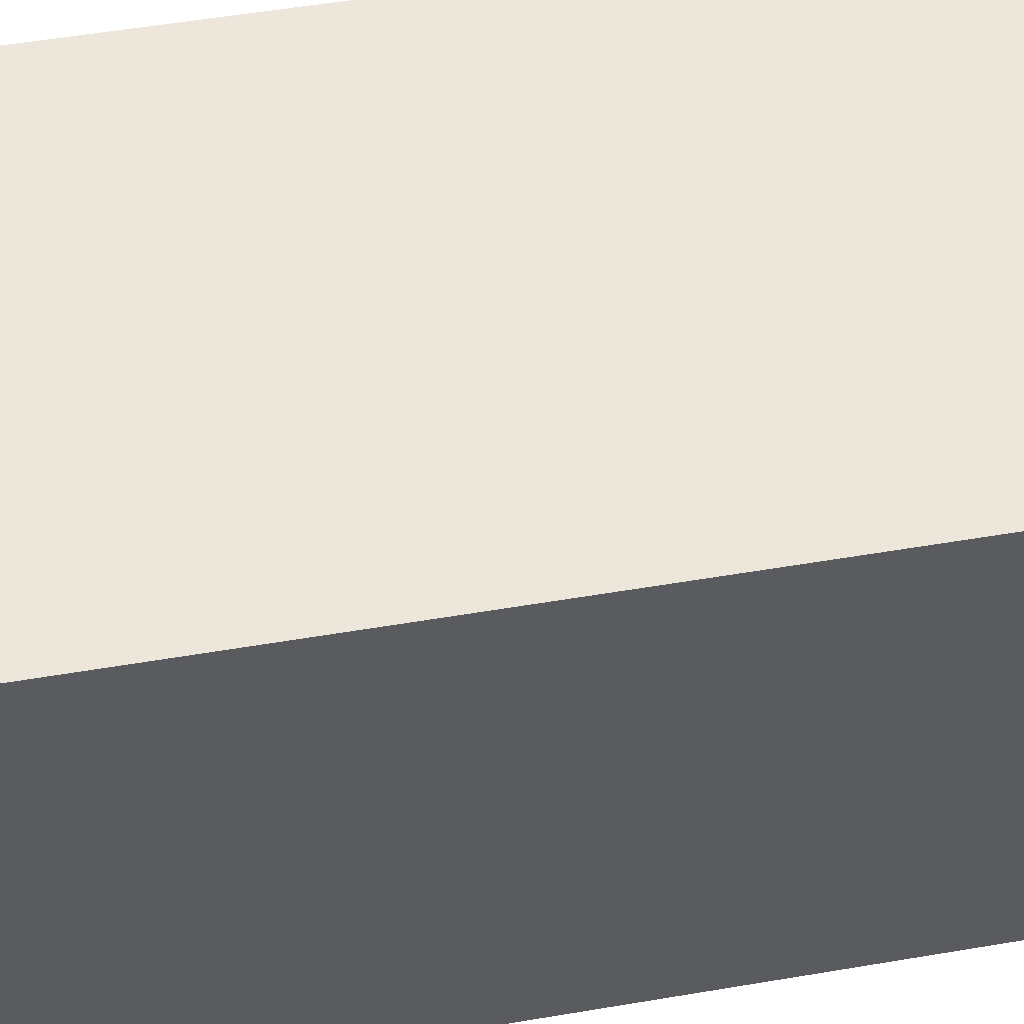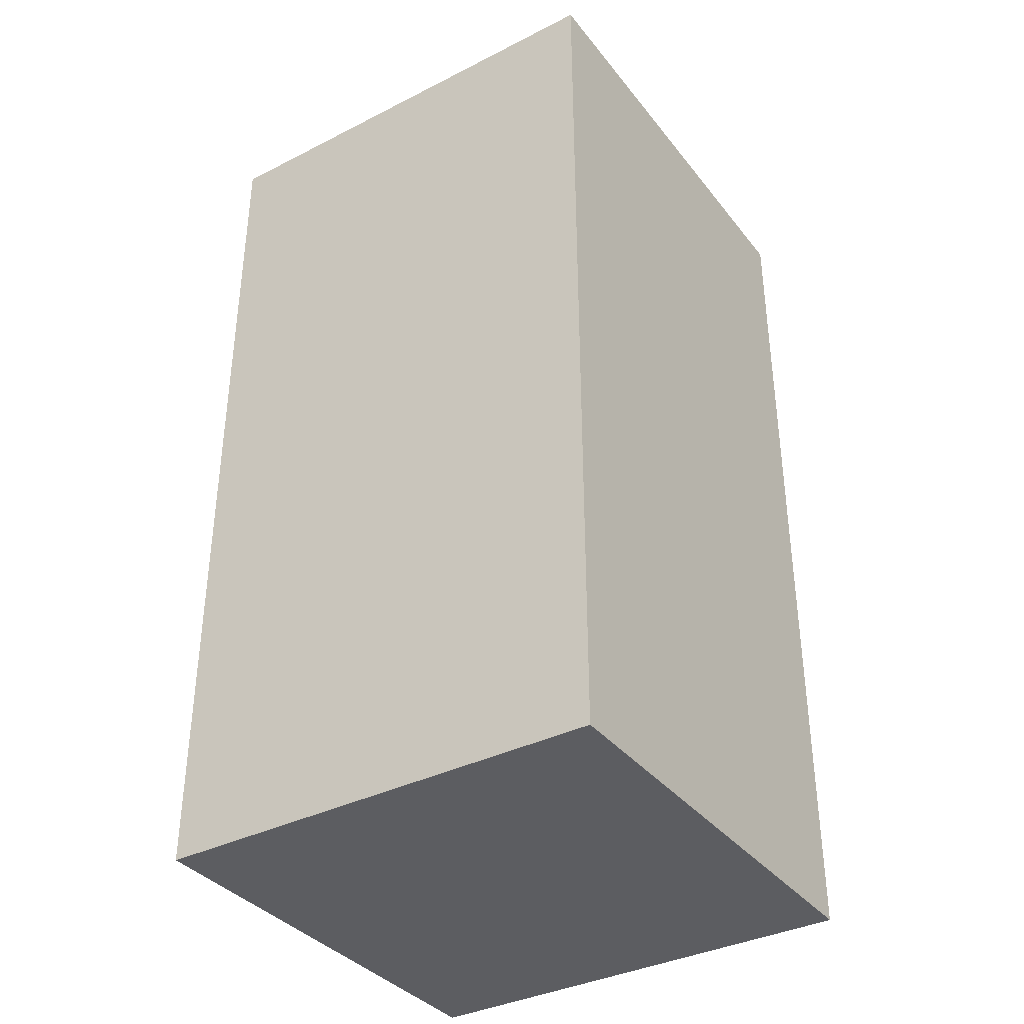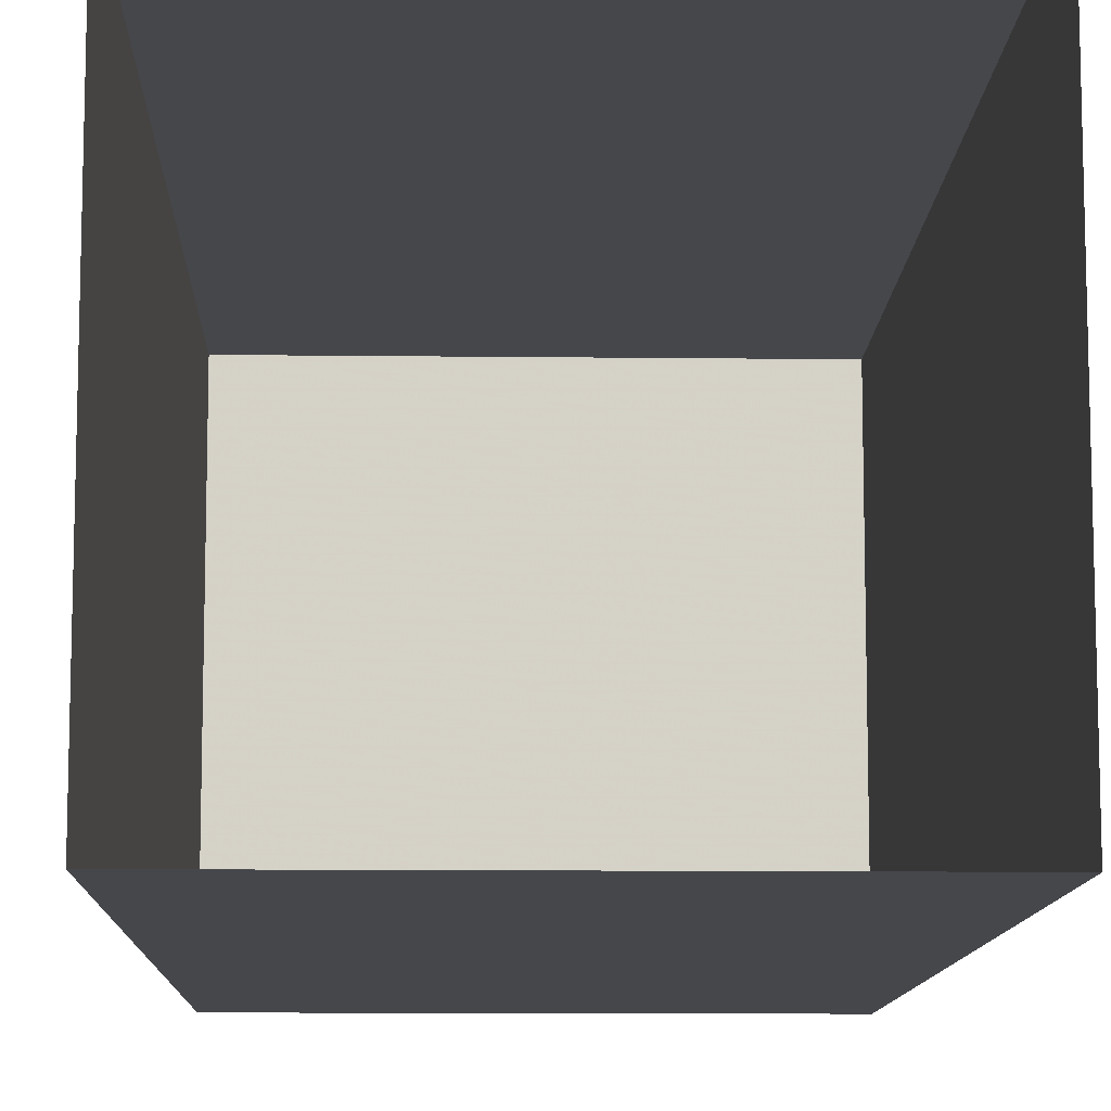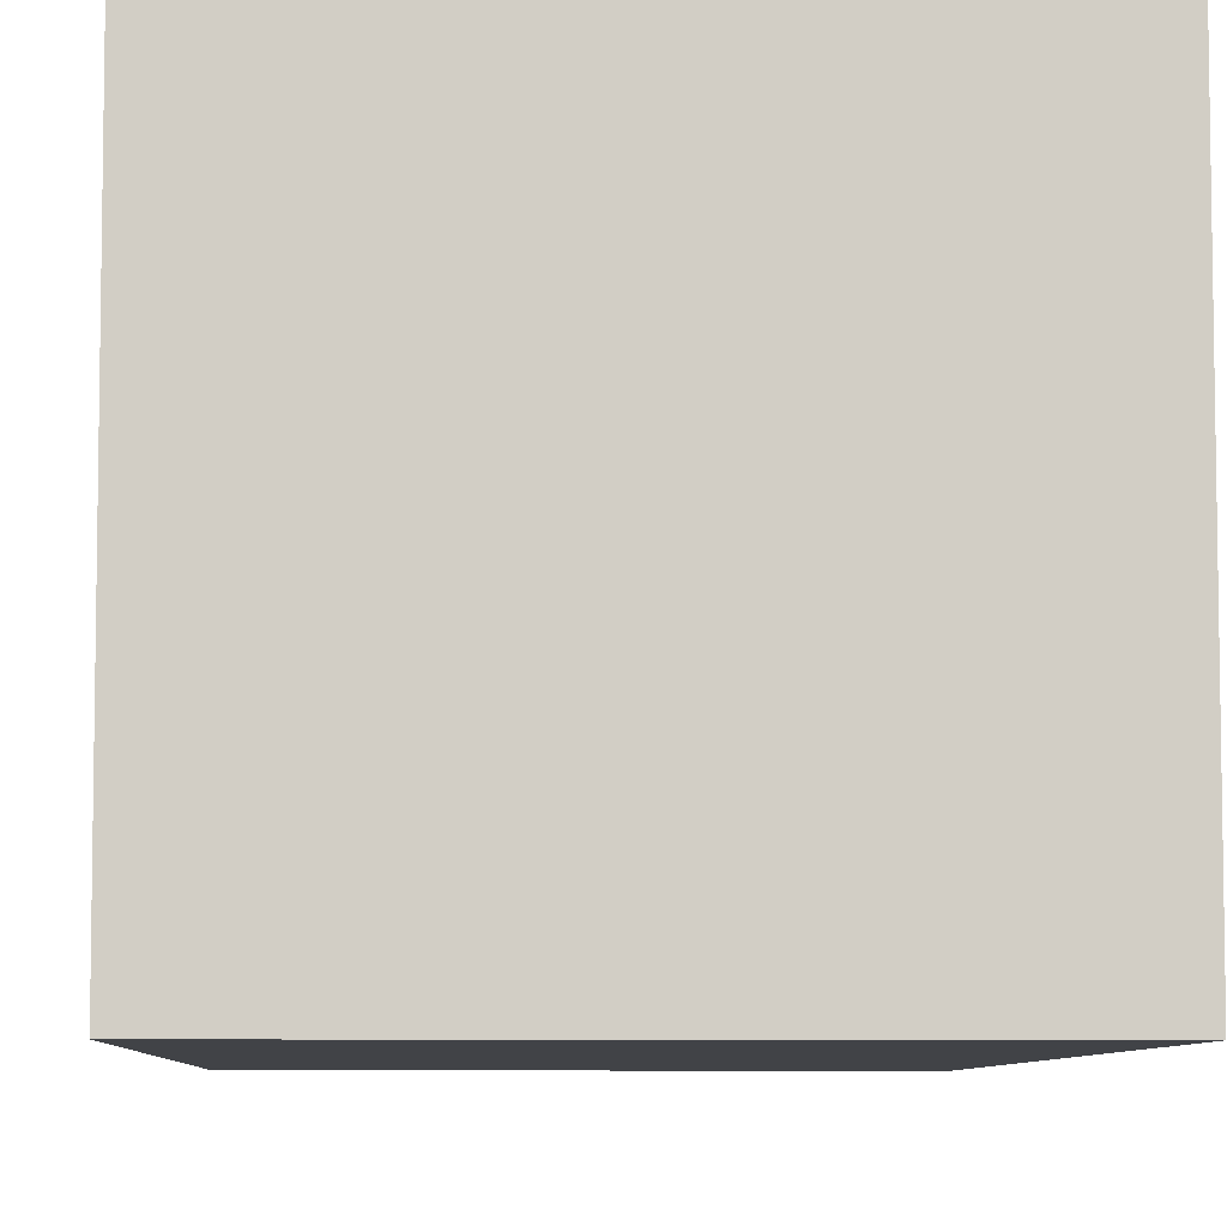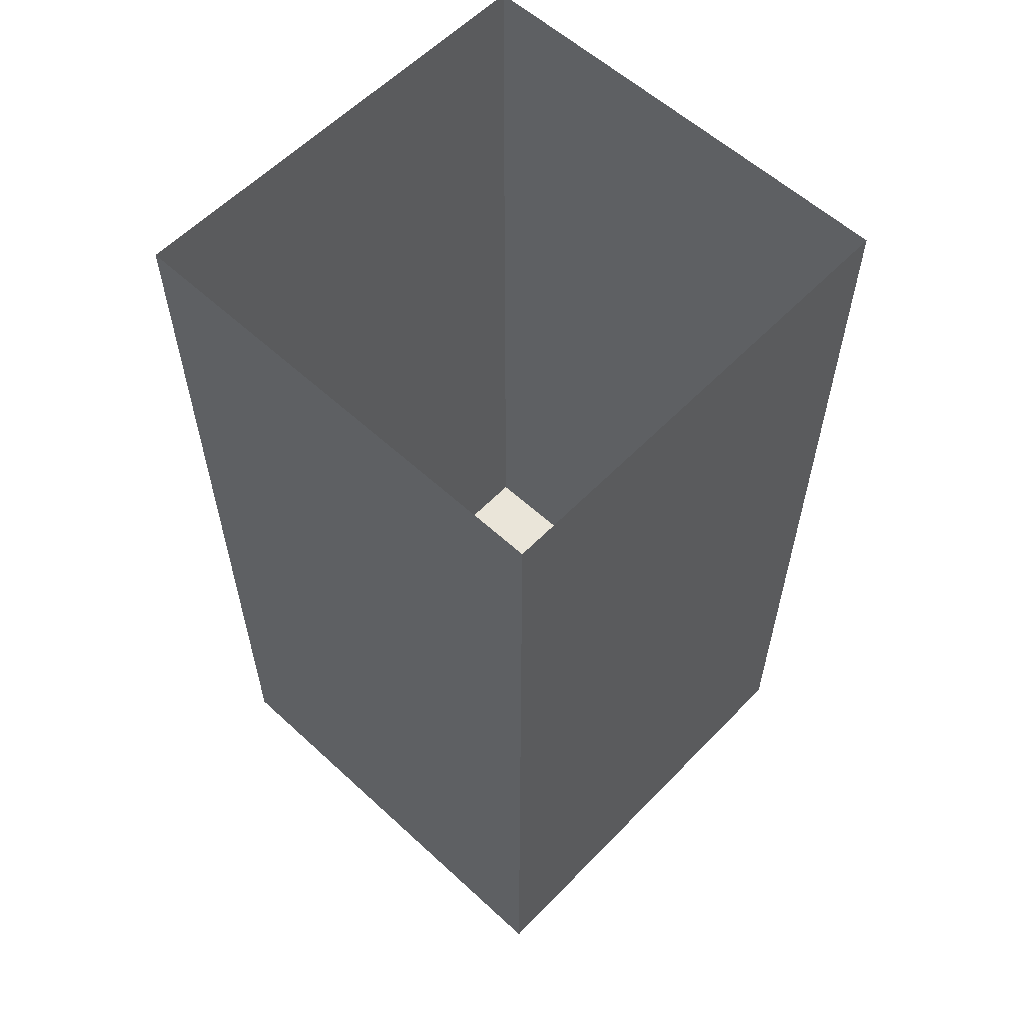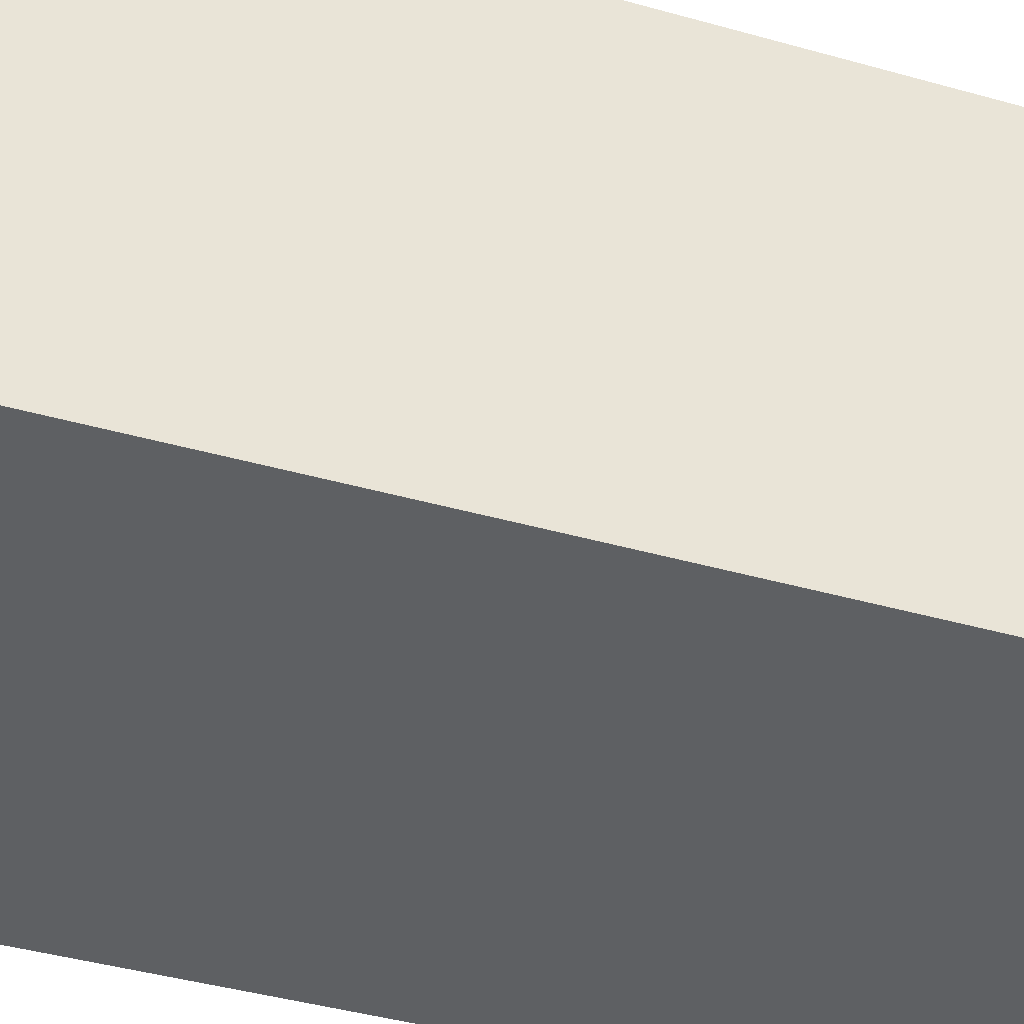
<metadata>
{"format":"obj","ext":"obj","renderer":"f3d","projection":"perspective","resolution":1024,"background":"white","views":[{"elev":53.4,"azim":-100.3,"up":"+Z"},{"elev":-36.6,"azim":123.3,"up":"+Y"},{"elev":-10.8,"azim":178.3,"up":"+Z"},{"elev":-7.0,"azim":-2.4,"up":"+Z"},{"elev":58.3,"azim":-136.5,"up":"+Y"},{"elev":-42.6,"azim":-108.6,"up":"+Z"}]}
</metadata>
<code>
o object/3536
v 64 -224 64
v 64 -224 -64
v 64 32 -64
v 64 32 64
v -64 -224 64
v -64 -224 -64
v -64 32 -64
v -64 32 64
f 1 2 3
f 1 3 4
f 1 4 5
f 1 5 2
f 1 2 3
f 1 3 4
f 5 6 2
f 2 6 7
f 2 7 3
f 6 5 8
f 6 8 7
f 5 4 8

</code>
